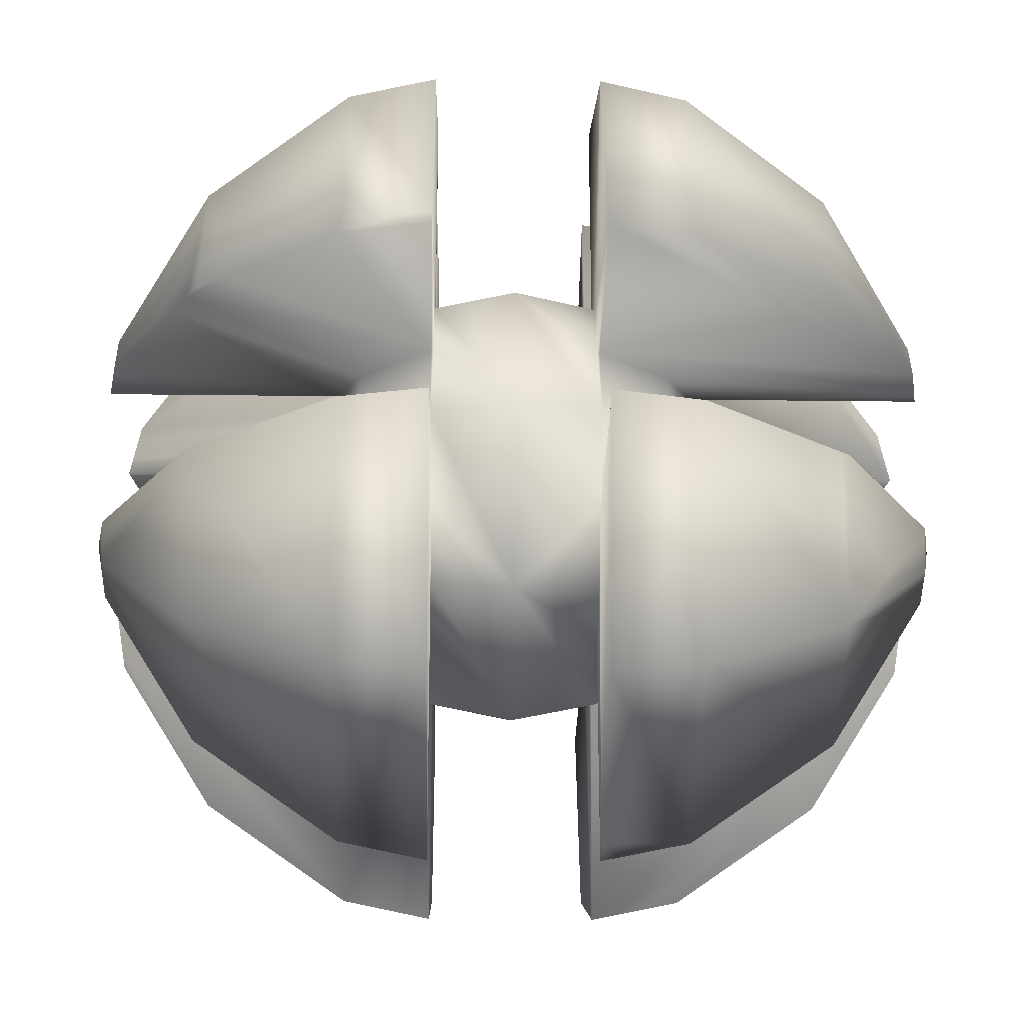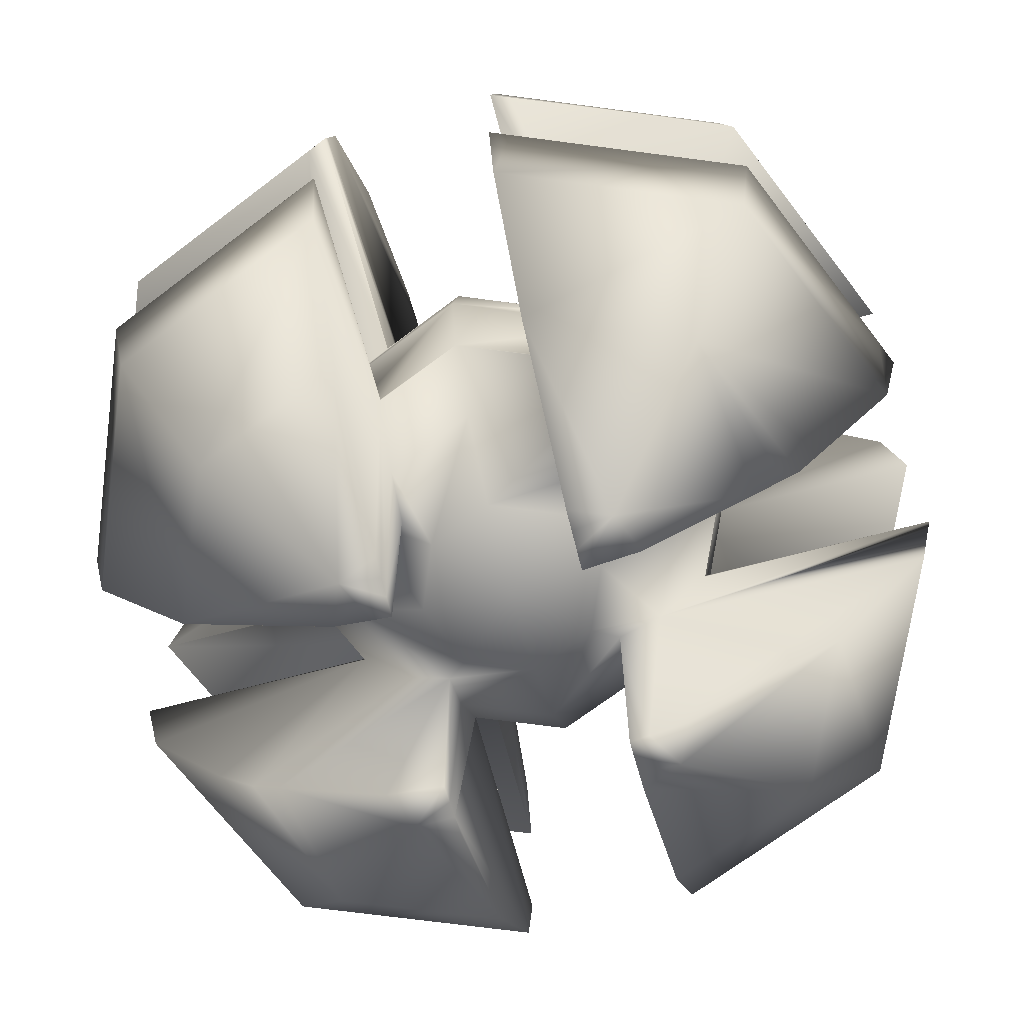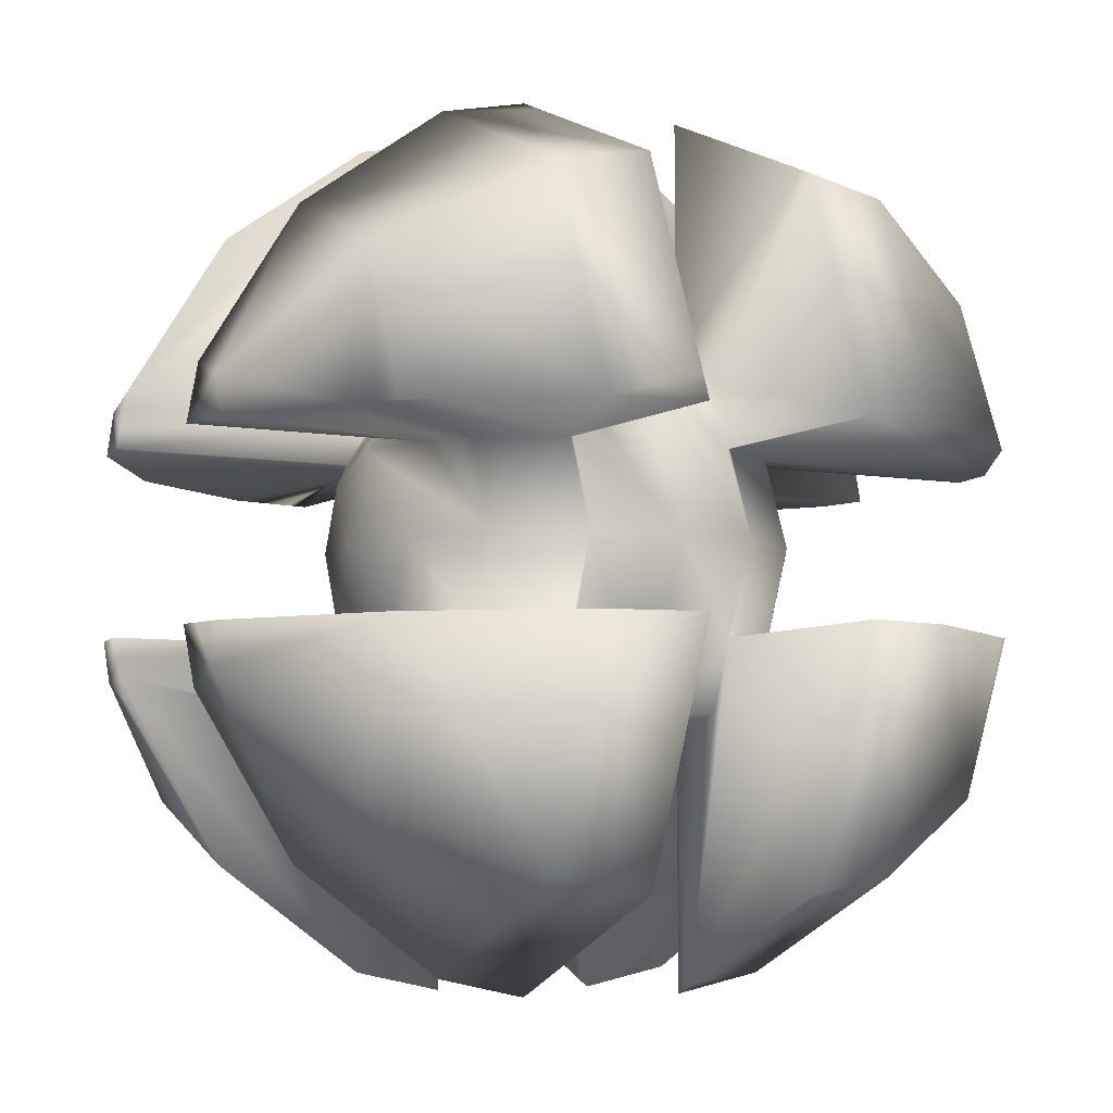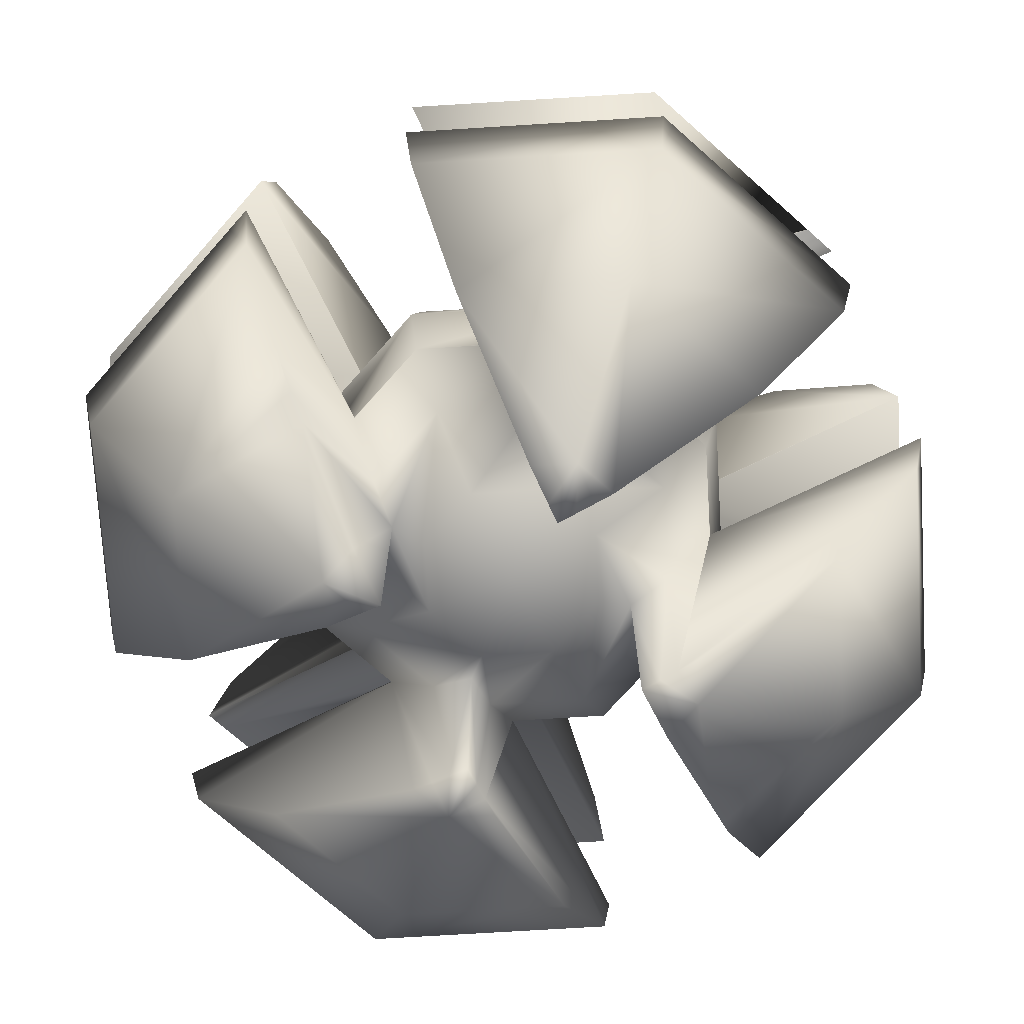
<metadata>
{"format":"obj","ext":"obj","renderer":"f3d","projection":"perspective","resolution":1024,"background":"white","views":[{"elev":-27.0,"azim":88.9,"up":"+Z"},{"elev":-68.6,"azim":-165.1,"up":"+Y"},{"elev":-6.0,"azim":61.4,"up":"+Z"},{"elev":-72.9,"azim":-64.0,"up":"+Y"}]}
</metadata>
<code>
o Player
v -0 -0.2051 0
v 0.05939 -0.1895 -0.05939
v 0.08399 -0.1895 0
v 0.05939 0.1895 -0.05939
v -0 0.2051 0
v 0.08399 0.1895 0
v -0 0.1895 -0.08399
v -0 -0.1895 -0.08399
v -0.05939 -0.1895 -0.05939
v -0.05939 0.1895 -0.05939
v -0.08399 0.1895 0
v -0.08399 -0.1895 0
v -0.05939 -0.1895 0.05939
v -0.05939 0.1895 0.05939
v -0 0.1895 0.08399
v -0 -0.1895 0.08399
v 0.05939 -0.1895 0.05939
v 0.05939 0.1895 0.05939
v -0.08174 -0.0764 -0.1694
v -0.1437 -0.0764 -0.1437
v -0.1552 0 -0.1552
v -0.08174 -0.1698 -0.08174
v 0.1694 0.0764 0.08174
v 0.1437 0.0764 0.1437
v 0.1552 0 0.1552
v 0.08174 -0.0764 0.1694
v 0.1437 -0.0764 0.1437
v 0.08174 -0.1698 0.08174
v -0.08174 0.0764 0.1694
v -0.1437 0.0764 0.1437
v -0.1552 0 0.1552
v -0.1694 -0.0764 0.08174
v -0.1437 -0.0764 0.1437
v -0.1694 0.0764 -0.08174
v -0.2028 0.07851 0
v -0.1689 0.07851 -0.08174
v -0.08174 0.1698 0.08174
v -0.1213 0.1451 0.08174
v 0.2028 0.07851 0
v 0.1689 0.07851 0.08174
v 0.08174 0.0764 -0.1694
v 0.1437 0.0764 -0.1437
v 0.1552 0 -0.1552
v 0.1213 0.1451 -0.08174
v 0.08174 0.1698 -0.08174
v -0.2028 -0.07851 0
v -0.1689 -0.07851 0.08174
v -0.1213 -0.1451 -0.08174
v -0.1552 -0.1451 0
v -0 -0.07851 -0.2028
v -0.08174 -0.07851 -0.1689
v -0.08174 -0.1451 0.1213
v -0.08174 -0.1698 0.08174
v -0 -0.1451 0.1552
v 0.1694 -0.0764 -0.08174
v 0.2028 -0.07851 0
v 0.1689 -0.07851 -0.08174
v 0.1213 -0.1451 0.08174
v 0.1552 -0.1451 0
v -0 -0.07851 0.2028
v 0.08174 -0.07851 0.1689
v -0.08174 0.1698 -0.08174
v -0.08174 0.1451 -0.1213
v 0.08174 -0.1698 -0.08174
v 0.08174 -0.1451 -0.1213
v -0 0.07851 0.2028
v -0.08174 0.07851 0.1689
v 0.08174 0.1698 0.08174
v 0.08174 0.1451 0.1213
v -0 0.07851 -0.2028
v 0.08174 0.07851 -0.1689
v -0.1437 0.0764 -0.1437
v -0.1213 -0.1451 0.08174
v 0.1437 -0.0764 -0.1437
v -0 0.1451 0.1552
v -0.08174 0.1451 0.1213
v -0 0.1451 -0.1552
v 0.08174 0.1451 -0.1213
v -0.08174 -0.1451 -0.1213
v -0 -0.1451 -0.1552
v 0.1213 -0.1451 -0.08174
v 0.08174 -0.1451 0.1213
v -0.1552 0.1451 0
v -0.1213 0.1451 -0.08174
v 0.1552 0.1451 0
v 0.1213 0.1451 0.08174
v 0.1184 -0.3778 -0.1184
v 0.1156 -0.3812 -0.08174
v 0.08174 0.3875 -0.08174
v 0.08174 -0.3875 -0.08174
v -0.1184 -0.3778 -0.1184
v -0.08174 -0.3812 -0.1156
v -0.2858 0.1565 -0.2858
v -0.08174 0.1565 -0.3704
v -0.1184 0.3778 -0.1184
v -0.09271 0.3854 -0.08174
v -0.08174 0.3875 -0.08174
v -0.2979 -0.0764 0.2979
v -0.2866 -0.0764 0.3025
v -0.2858 -0.1565 0.2858
v -0.08174 -0.0773 0.3872
v -0.08174 -0.1565 0.3704
v 0.1184 -0.3778 0.1184
v 0.08174 -0.3812 0.1156
v 0.2858 0.1565 0.2858
v 0.2866 0.0764 0.3025
v 0.2979 0.0764 0.2979
v 0.1184 0.3778 0.1184
v 0.09271 0.3854 0.08174
v 0.3874 0.0764 0.08174
v 0.1336 -0.3778 -0.08174
v 0.09921 -0.3842 -0.08174
v 0.2188 0.2892 -0.2188
v 0.2755 0.2892 -0.08174
v 0.2811 0.2814 -0.08174
v 0.1002 0.0764 -0.3797
v 0.08174 0.0764 -0.3874
v -0.08174 -0.3778 -0.1336
v -0.08174 -0.3842 -0.09921
v -0.08174 0.3854 -0.09271
v -0.1336 0.3778 -0.08174
v -0.1022 0.3836 -0.08174
v -0.2755 -0.2892 -0.08174
v -0.2188 -0.2892 -0.2188
v -0.2608 -0.2983 -0.08174
v -0.2954 -0.2614 -0.08174
v -0.1336 -0.3778 -0.08174
v -0.08174 -0.3875 -0.08174
v -0.08174 -0.3875 0.08174
v -0.1084 0.0764 0.3764
v -0.08174 0.0764 0.3874
v -0.08174 -0.3778 0.1336
v -0.1184 -0.3778 0.1184
v -0.08174 -0.3812 0.1156
v 0.08174 -0.3778 0.1336
v 0.08174 -0.3842 0.09921
v 0.08174 0.1565 0.3704
v 0.1336 0.3778 0.08174
v 0.1022 0.3836 0.08174
v 0.2755 -0.2892 0.08174
v 0.2188 -0.2892 0.2188
v 0.2608 -0.2983 0.08174
v 0.2954 -0.2614 0.08174
v 0.1002 -0.0764 -0.3797
v 0.08174 -0.07703 -0.3873
v 0.08174 -0.3778 -0.1336
v 0.08174 -0.3812 -0.1156
v 0.08174 -0.3842 -0.09921
v -0.08174 0.3836 -0.1022
v 0.08174 0.3854 0.09271
v 0.08174 0.3836 0.1022
v 0.3704 0.1565 -0.08174
v 0.2858 0.1565 -0.2858
v -0.3704 -0.1565 -0.08174
v -0.2858 -0.1565 -0.2858
v -0.1689 -0.07851 -0.08174
v -0.2354 -0.3142 -0.08174
v 0.3704 -0.1565 0.08174
v 0.2858 -0.1565 0.2858
v 0.1689 -0.07851 0.08174
v 0.1336 -0.3778 0.08174
v 0.2354 -0.3142 0.08174
v 0.1694 0.0764 -0.08174
v 0.3874 0.0764 -0.08174
v 0.1336 0.3778 -0.08174
v 0.1184 0.3778 -0.1184
v -0.1002 -0.0764 -0.3797
v -0.08174 -0.0764 -0.3874
v -0.08174 -0.1565 -0.3704
v -0.3781 -0.0764 -0.1041
v -0.3874 -0.0764 -0.08174
v -0.3826 -0.09901 0.08174
v -0.3872 -0.07716 0.08174
v -0.3704 -0.1565 0.08174
v -0.1694 0.0764 0.08174
v -0.3874 0.0764 0.08174
v -0.3704 0.1565 0.08174
v -0.08174 0.3875 0.08174
v -0.1336 0.3778 0.08174
v -0.1184 0.3778 0.1184
v 0.1084 -0.0764 0.3764
v 0.08174 -0.0764 0.3874
v 0.08174 -0.1565 0.3704
v 0.08174 -0.3875 0.08174
v 0.08174 0.2892 -0.2755
v 0.08174 0.1565 -0.3704
v 0.08174 0.3778 -0.1336
v 0.08174 0.09929 -0.3825
v -0.08174 -0.3842 0.09921
v -0.08174 0.1105 0.3801
v -0.2979 0.0764 0.2979
v -0.08174 0.1035 0.3816
v 0.3781 -0.0764 0.1041
v 0.3874 -0.0764 0.08174
v -0.2979 0.0764 -0.2979
v -0.3874 0.0764 -0.08174
v 0.2195 -0 0
v -0 0 -0.2195
v -0.2195 0 0
v -0 0 0.2195
v -0.1689 0.07851 0.08174
v -0.1694 -0.0764 -0.08174
v 0.08174 0.0764 0.1694
v 0.08174 0.07851 0.1689
v 0.1694 -0.0764 0.08174
v 0.1689 0.07851 -0.08174
v -0.08174 0.0764 -0.1694
v -0.08174 0.07851 -0.1689
v 0.08174 -0.0764 -0.1694
v 0.08174 -0.07851 -0.1689
v -0.08174 -0.0764 0.1694
v -0.08174 -0.07851 0.1689
v 0.2755 -0.2892 -0.08174
v 0.2188 -0.2892 -0.2188
v 0.2858 -0.1565 -0.2858
v 0.3704 -0.1565 -0.08174
v 0.3091 0.2421 -0.08174
v 0.1042 0.0764 -0.3781
v 0.2979 -0.0764 -0.2979
v 0.3874 -0.0764 -0.08174
v -0.08174 -0.2892 -0.2755
v -0.08174 0.0764 -0.3874
v -0.1002 0.0764 -0.3797
v -0.08174 0.2892 -0.2755
v -0.2188 0.2892 -0.2188
v -0.08174 0.3778 -0.1336
v -0.2979 -0.0764 -0.2979
v -0.1336 -0.3778 0.08174
v -0.09921 -0.3842 0.08174
v -0.2755 -0.2892 0.08174
v -0.2188 -0.2892 0.2188
v -0.2188 0.2892 0.2188
v -0.2755 0.2892 0.08174
v -0.2811 0.2814 0.08174
v -0.3091 0.2421 0.08174
v -0.08174 0.3778 0.1336
v -0.1149 0.0764 0.3736
v 0.08174 -0.2892 0.2755
v 0.08174 0.0764 0.3874
v 0.08174 0.2892 0.2755
v 0.2188 0.2892 0.2188
v 0.08174 0.3778 0.1336
v 0.2979 0.0764 -0.2979
v -0.1042 0.0764 -0.3781
v -0.08174 0.1565 0.3704
v -0.2858 0.1565 0.2858
v 0.08174 0.3875 0.08174
v 0.1042 -0.0764 -0.3781
v 0.08174 -0.2892 -0.2755
v 0.08174 0.09491 -0.3835
v 0.08174 -0.1565 -0.3704
v -0.2755 0.2892 -0.08174
v -0.3704 0.1565 -0.08174
v -0.08174 0.2892 0.2755
v -0.08174 -0.2892 0.2755
v 0.2755 0.2892 0.08174
v 0.3704 0.1565 0.08174
v 0.2979 -0.0764 0.2979
f 1 2 3
f 4 5 6
f 7 5 4
f 1 8 2
f 1 9 8
f 10 5 7
f 11 5 10
f 1 12 9
f 1 13 12
f 14 5 11
f 15 5 14
f 1 16 13
f 1 17 16
f 18 5 15
f 6 5 18
f 1 3 17
f 19 20 21
f 23 24 25
f 26 27 25
f 29 30 31
f 32 33 31
f 34 35 36
f 37 14 38
f 23 39 40
f 41 42 43
f 44 45 4
f 32 46 47
f 48 22 49
f 19 50 51
f 52 53 54
f 55 56 57
f 58 28 59
f 26 60 61
f 62 10 63
f 64 2 65
f 29 66 67
f 68 18 69
f 41 70 71
f 21 34 72
f 53 73 13
f 43 55 74
f 75 37 76
f 77 45 78
f 8 79 80
f 64 81 2
f 16 82 54
f 83 62 84
f 85 68 86
f 93 94 222
f 95 96 97
f 33 98 99
f 100 102 101
f 105 106 107
f 108 109 247
f 24 23 110
f 87 111 88
f 87 88 112
f 87 112 90
f 113 114 115
f 91 118 92
f 91 92 119
f 95 121 122
f 95 122 96
f 123 124 125
f 125 126 123
f 127 91 128
f 132 133 134
f 103 135 104
f 103 104 136
f 105 137 239
f 108 138 139
f 108 139 109
f 140 141 142
f 142 143 140
f 146 87 147
f 87 148 147
f 97 120 149
f 247 150 151
f 113 152 153
f 124 154 155
f 156 154 126
f 91 127 157
f 141 158 159
f 160 158 143
f 103 161 162
f 162 161 28
f 163 164 152
f 89 165 166
f 167 168 169
f 170 154 171
f 174 173 172
f 175 176 177
f 178 179 180
f 181 182 183
f 184 161 103
f 185 186 187
f 45 186 188
f 190 191 192
f 192 191 131
f 193 158 194
f 56 55 43
f 56 43 197
f 85 44 4
f 85 4 6
f 43 198 70
f 43 70 41
f 2 8 80
f 2 80 65
f 50 19 21
f 50 21 198
f 77 63 10
f 77 10 7
f 21 199 35
f 21 35 34
f 9 12 49
f 9 49 22
f 46 32 31
f 46 31 199
f 83 38 14
f 83 14 11
f 31 200 66
f 31 66 29
f 13 16 54
f 13 54 53
f 60 26 25
f 60 25 200
f 75 69 18
f 75 18 15
f 25 197 39
f 25 39 23
f 17 3 59
f 17 59 28
f 175 201 35
f 175 35 199
f 20 202 199
f 20 199 21
f 202 156 46
f 202 46 199
f 22 79 8
f 22 8 9
f 203 204 66
f 203 66 200
f 27 205 197
f 27 197 25
f 163 206 39
f 163 39 197
f 205 160 56
f 205 56 197
f 28 82 16
f 28 16 17
f 37 75 15
f 37 15 14
f 45 77 7
f 45 7 4
f 207 208 70
f 207 70 198
f 209 210 50
f 209 50 198
f 211 212 60
f 211 60 200
f 62 83 11
f 62 11 10
f 68 85 6
f 68 6 18
f 31 30 175
f 31 175 199
f 33 211 200
f 33 200 31
f 35 201 38
f 35 38 83
f 12 13 73
f 12 73 49
f 25 24 203
f 25 203 200
f 43 42 163
f 43 163 197
f 39 206 44
f 39 44 85
f 212 52 54
f 212 54 60
f 83 84 36
f 83 36 35
f 156 48 49
f 156 49 46
f 85 86 40
f 85 40 39
f 81 59 3
f 81 3 2
f 160 58 59
f 160 59 56
f 63 77 70
f 63 70 208
f 198 21 72
f 198 72 207
f 65 80 50
f 65 50 210
f 198 43 74
f 198 74 209
f 76 67 66
f 76 66 75
f 47 46 49
f 47 49 73
f 51 50 80
f 51 80 79
f 66 204 69
f 66 69 75
f 78 71 70
f 78 70 77
f 57 56 59
f 57 59 81
f 61 60 54
f 61 54 82
f 57 88 55
f 88 57 81
f 88 81 112
f 213 214 215
f 213 215 216
f 113 115 217
f 113 217 152
f 44 206 217
f 44 217 115
f 163 152 217
f 163 217 206
f 44 165 89
f 44 89 45
f 166 187 89
f 41 117 116
f 41 116 42
f 163 42 116
f 163 116 218
f 71 117 41
f 216 215 219
f 216 219 220
f 87 90 148
f 64 65 148
f 64 148 90
f 148 65 210
f 148 210 147
f 51 92 19
f 92 51 79
f 92 79 119
f 221 124 155
f 221 155 169
f 19 168 167
f 19 167 20
f 19 92 169
f 19 169 168
f 93 222 223
f 207 222 208
f 72 223 222
f 72 222 207
f 224 225 95
f 224 95 226
f 97 149 226
f 97 226 95
f 62 97 96
f 62 96 84
f 36 84 96
f 36 96 122
f 34 36 196
f 169 155 227
f 169 227 167
f 202 20 170
f 202 170 171
f 170 20 167
f 170 167 227
f 156 202 171
f 156 171 154
f 170 227 155
f 170 155 154
f 124 91 157
f 124 157 125
f 48 125 157
f 48 157 22
f 125 48 156
f 125 156 126
f 133 228 229
f 133 229 129
f 53 129 229
f 53 229 73
f 230 231 100
f 230 100 174
f 32 47 173
f 33 32 173
f 33 173 98
f 173 47 73
f 173 73 172
f 232 233 234
f 232 234 235
f 38 201 235
f 38 235 234
f 175 177 235
f 175 235 201
f 38 179 178
f 38 178 37
f 180 236 178
f 29 131 130
f 29 130 30
f 175 30 130
f 175 130 237
f 67 131 29
f 100 101 99
f 100 99 98
f 174 100 98
f 174 98 173
f 211 101 212
f 101 211 33
f 101 33 99
f 61 104 26
f 104 61 82
f 104 82 136
f 238 141 159
f 238 159 183
f 26 182 181
f 26 181 27
f 26 104 183
f 26 183 182
f 105 239 106
f 203 239 204
f 24 110 107
f 24 107 106
f 203 24 106
f 203 106 239
f 240 241 108
f 240 108 242
f 247 151 242
f 247 242 108
f 68 247 109
f 68 109 86
f 40 86 109
f 40 109 139
f 23 40 110
f 141 103 162
f 141 162 142
f 58 142 162
f 58 162 28
f 142 58 160
f 142 160 143
f 64 90 112
f 64 112 81
f 186 153 243
f 186 243 218
f 209 145 210
f 74 144 145
f 74 145 209
f 91 119 128
f 22 128 119
f 22 119 79
f 244 195 93
f 244 93 223
f 72 34 244
f 72 244 223
f 62 63 120
f 62 120 97
f 120 63 208
f 120 208 149
f 121 196 36
f 121 36 122
f 124 123 126
f 124 126 154
f 22 157 127
f 22 127 128
f 52 189 129
f 52 129 53
f 133 129 189
f 133 189 134
f 52 212 134
f 52 134 189
f 245 246 191
f 245 191 190
f 103 136 184
f 28 184 136
f 28 136 82
f 28 161 184
f 68 69 150
f 68 150 247
f 150 69 204
f 150 204 151
f 138 110 40
f 138 40 139
f 205 27 193
f 205 193 194
f 160 205 194
f 160 194 158
f 141 140 143
f 141 143 158
f 248 219 145
f 248 145 144
f 74 55 248
f 74 248 144
f 210 249 146
f 210 146 147
f 208 222 226
f 208 226 149
f 204 239 242
f 204 242 151
f 78 45 188
f 78 188 250
f 76 37 190
f 76 190 192
f 213 111 87
f 213 87 214
f 213 216 88
f 213 88 111
f 216 220 55
f 216 55 88
f 164 243 153
f 164 153 152
f 165 114 113
f 165 113 166
f 115 114 165
f 115 165 44
f 113 185 187
f 113 187 166
f 153 186 185
f 153 185 113
f 89 187 186
f 89 186 45
f 251 145 219
f 251 219 215
f 55 220 219
f 55 219 248
f 214 249 251
f 214 251 215
f 210 145 251
f 210 251 249
f 87 146 249
f 87 249 214
f 221 118 91
f 221 91 124
f 221 169 92
f 221 92 118
f 34 196 195
f 34 195 244
f 225 224 94
f 225 94 93
f 222 94 224
f 222 224 226
f 225 252 121
f 225 121 95
f 93 253 252
f 93 252 225
f 230 228 133
f 230 133 231
f 230 174 229
f 230 229 228
f 174 172 73
f 174 73 229
f 176 191 246
f 176 246 177
f 232 235 177
f 232 177 246
f 179 233 232
f 179 232 180
f 234 233 179
f 234 179 38
f 232 254 236
f 232 236 180
f 246 245 254
f 246 254 232
f 254 245 178
f 254 178 236
f 245 190 37
f 245 37 178
f 231 255 102
f 231 102 100
f 132 255 231
f 132 231 133
f 212 101 132
f 212 132 134
f 132 101 102
f 132 102 255
f 238 135 103
f 238 103 141
f 238 183 104
f 238 104 135
f 240 137 105
f 240 105 241
f 240 242 239
f 240 239 137
f 241 256 138
f 241 138 108
f 105 257 256
f 105 256 241
f 193 258 159
f 193 159 158
f 181 258 193
f 181 193 27
f 117 250 218
f 117 218 116
f 78 250 117
f 78 117 71
f 195 196 253
f 195 253 93
f 121 252 253
f 121 253 196
f 131 191 237
f 131 237 130
f 76 192 131
f 76 131 67
f 258 181 183
f 258 183 159
f 107 110 257
f 107 257 105
f 175 237 191
f 175 191 176
f 257 110 138
f 257 138 256
f 218 250 188
f 218 188 186
f 218 243 164
f 218 164 163

</code>
